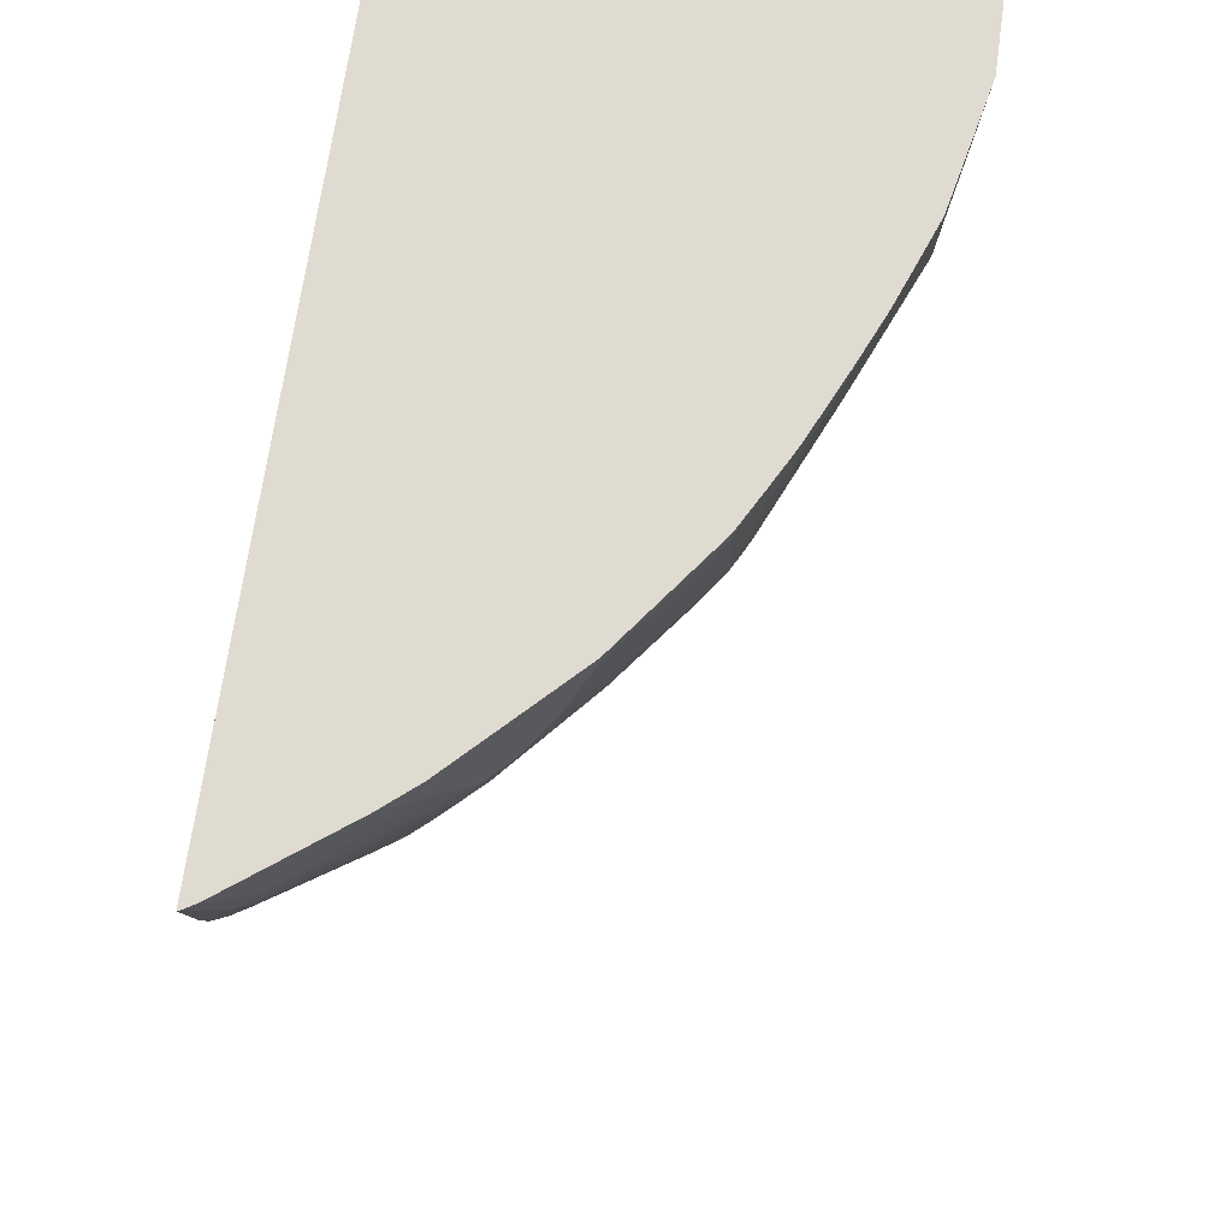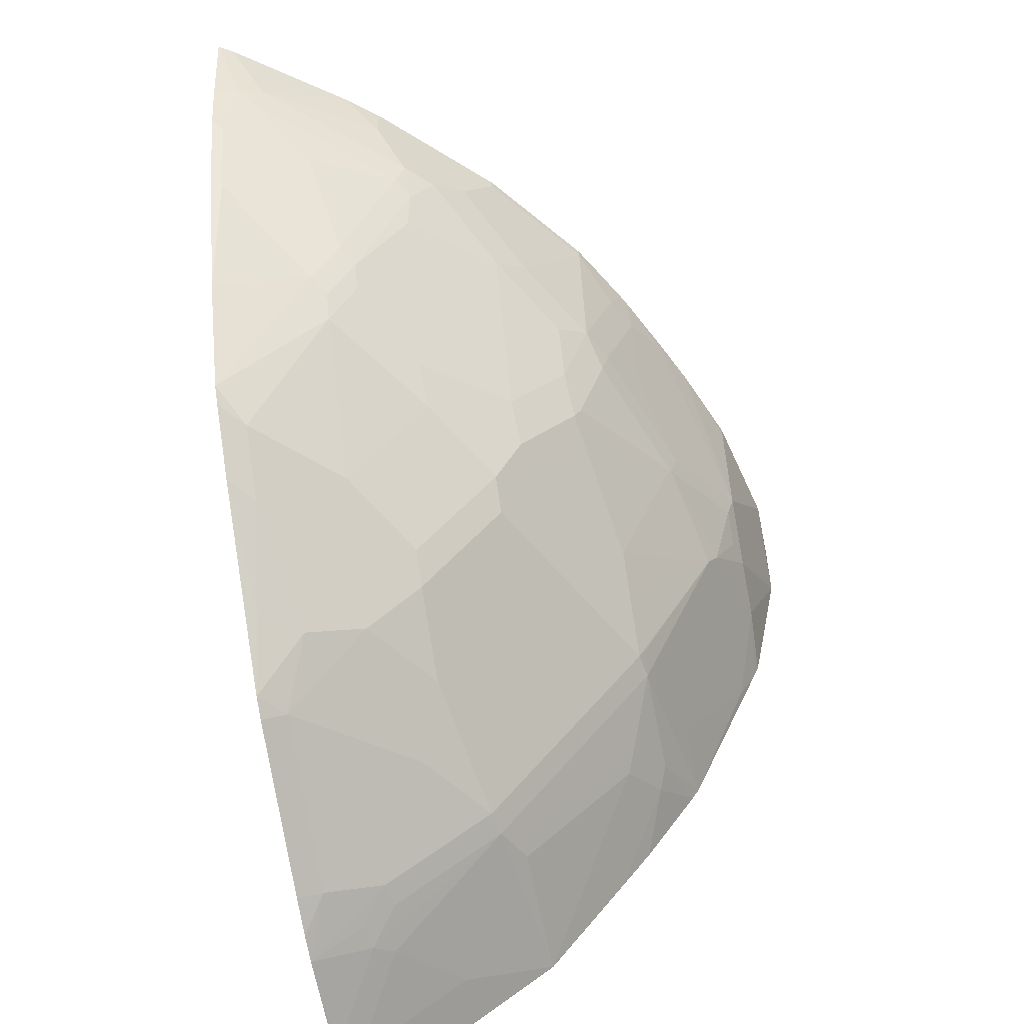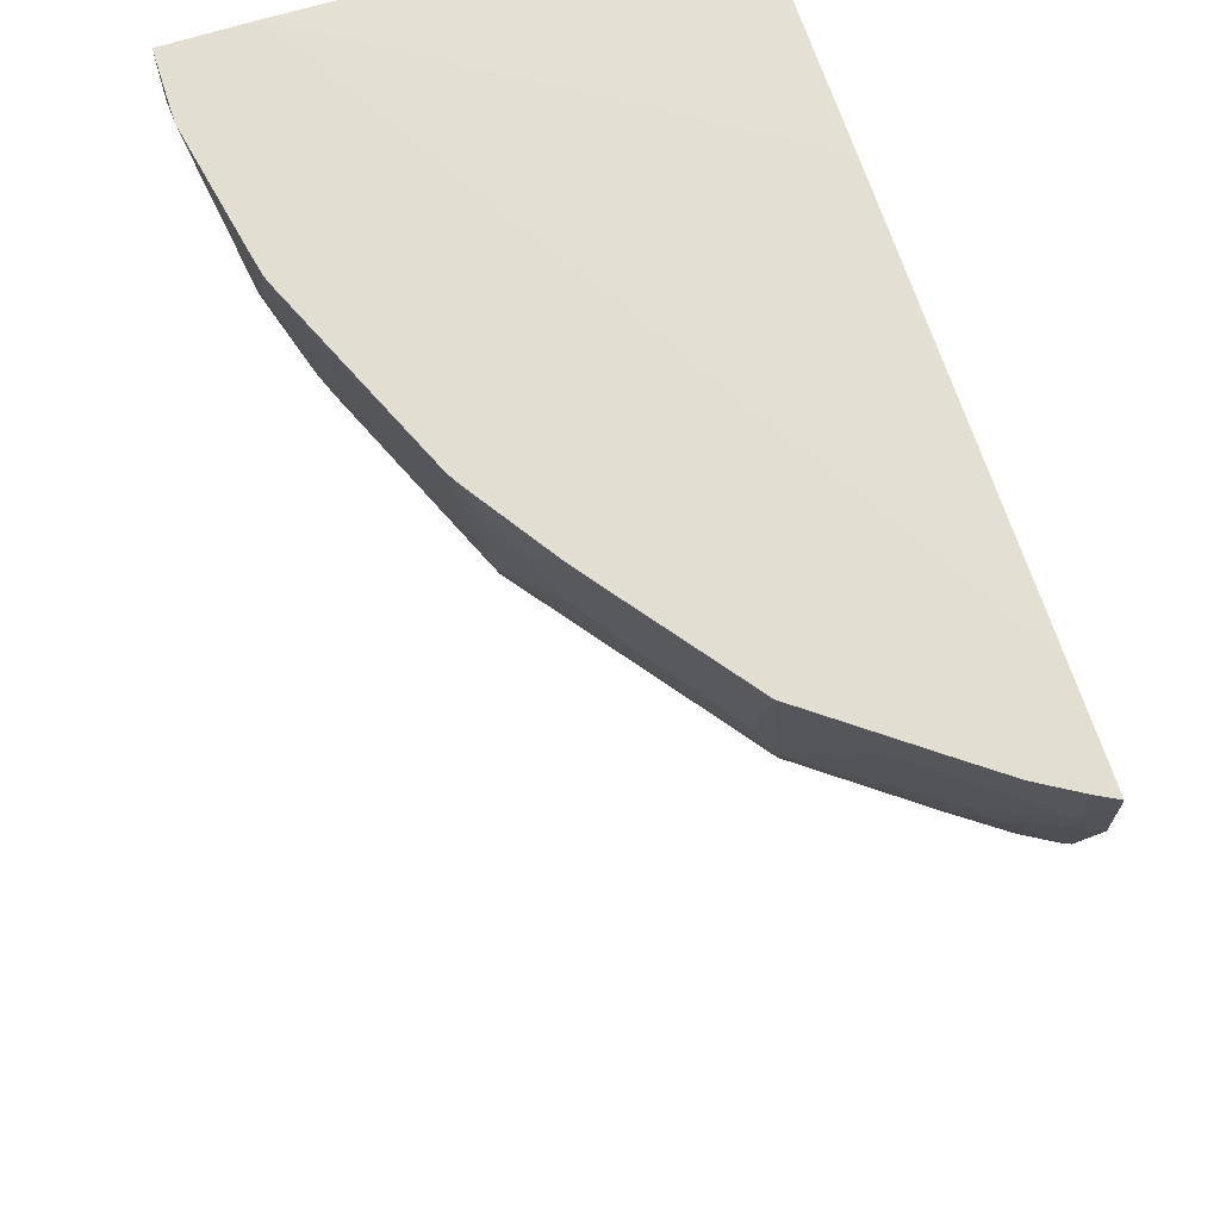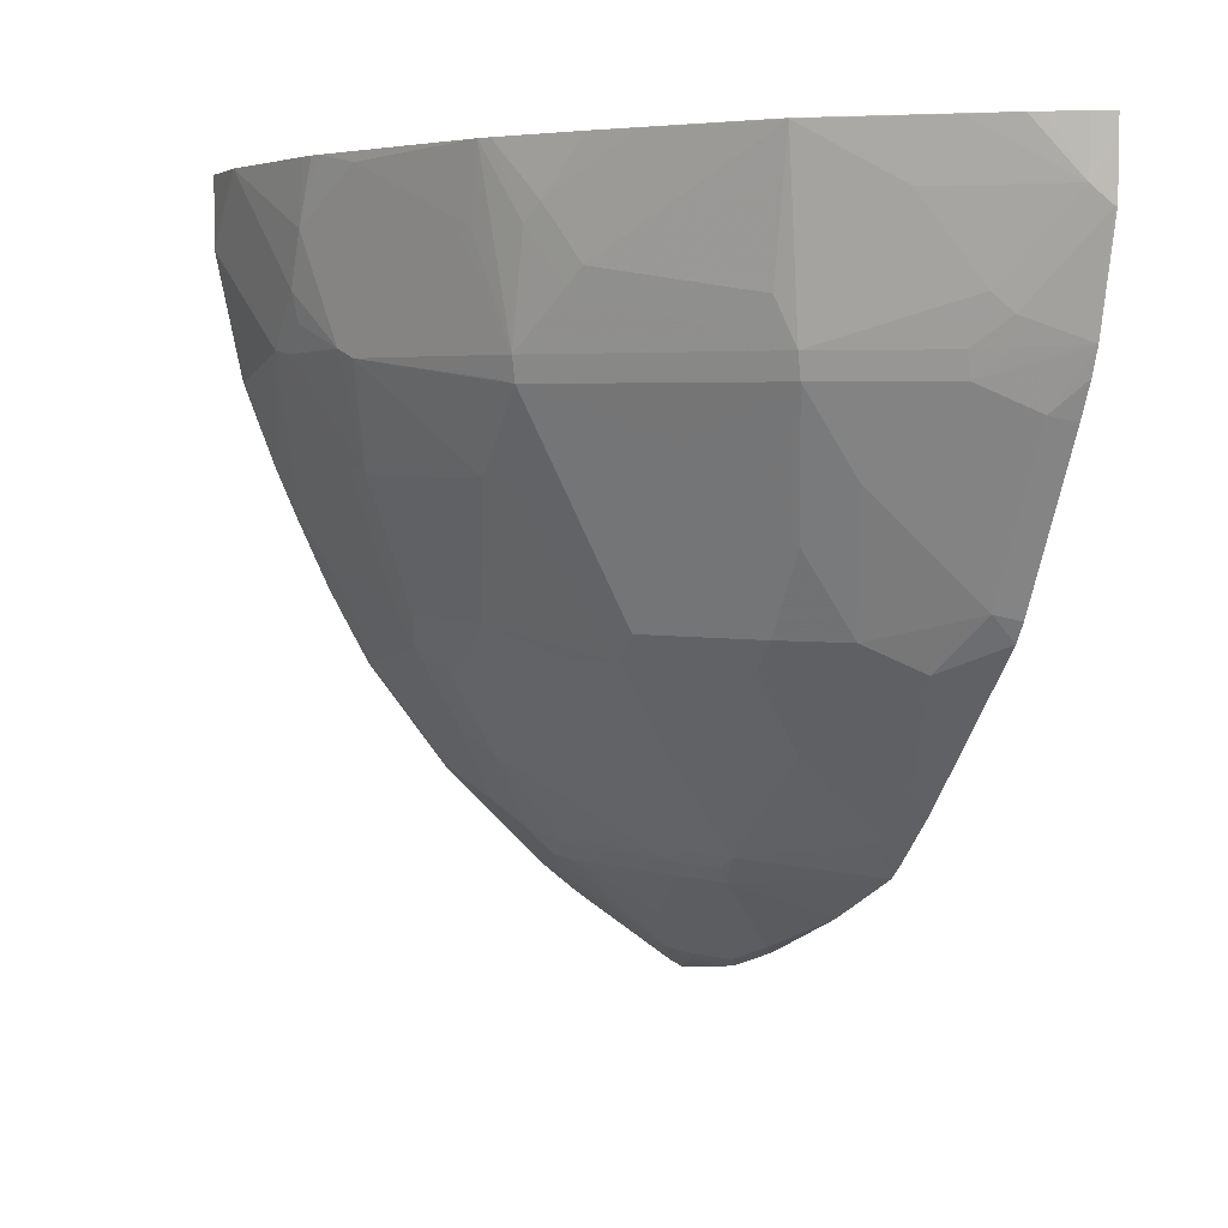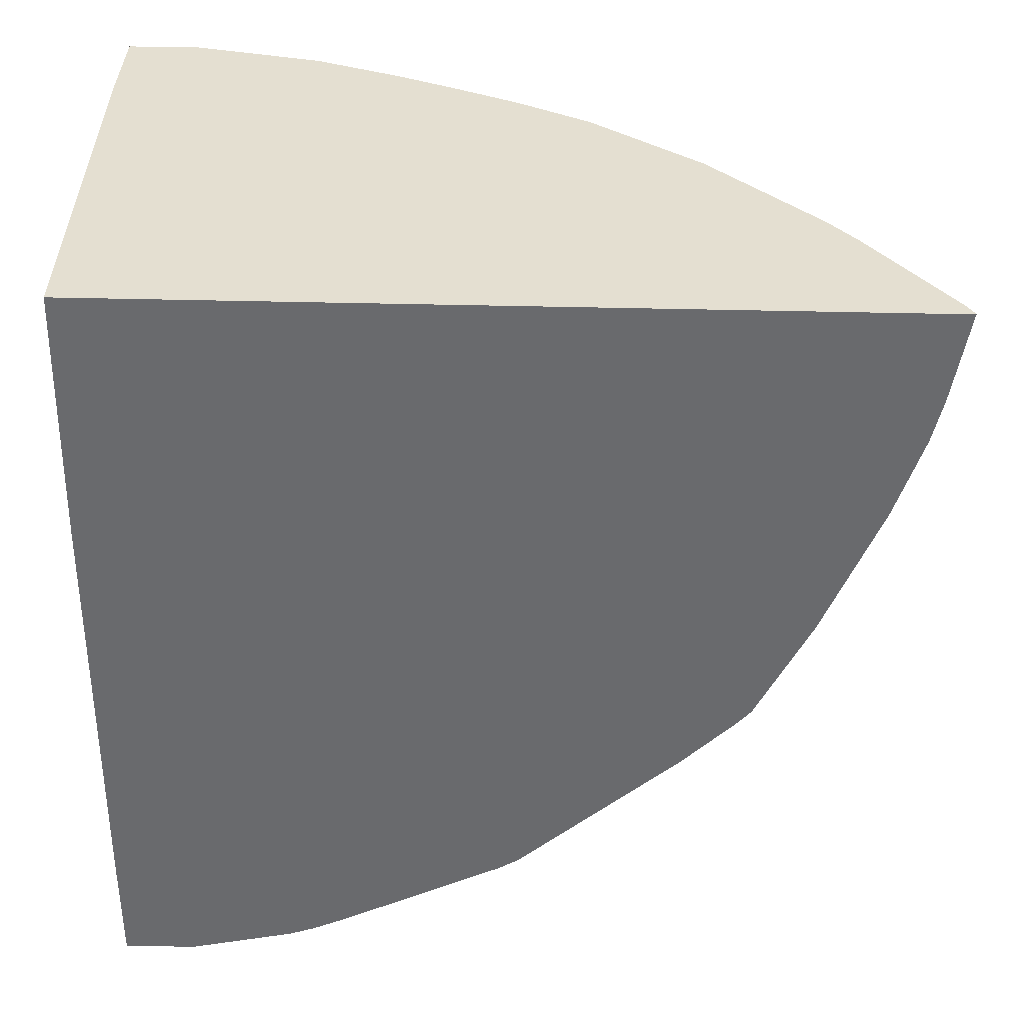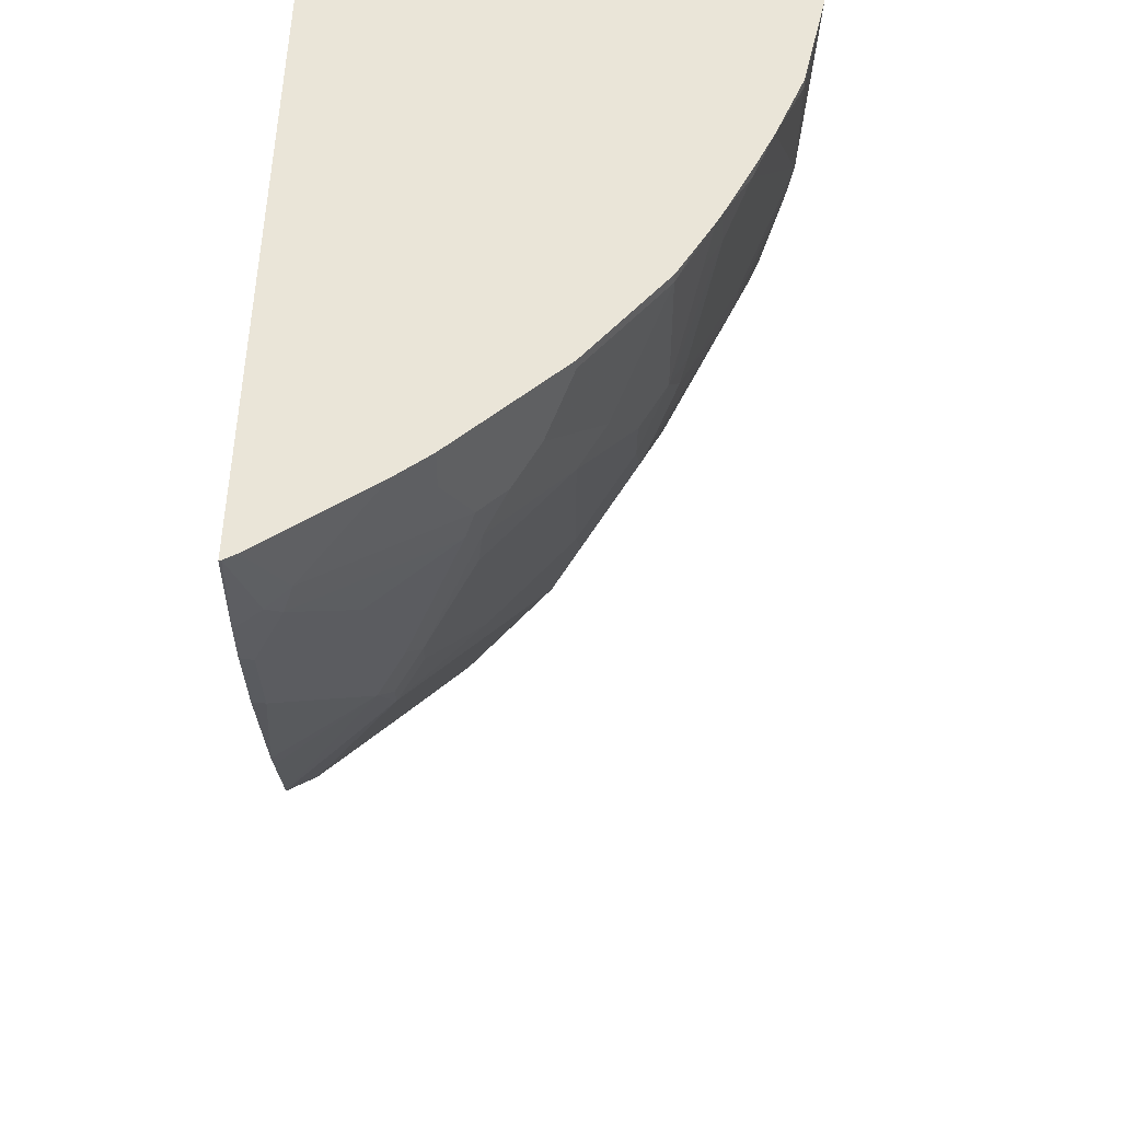
<metadata>
{"format":"obj","ext":"obj","renderer":"f3d","projection":"perspective","resolution":1024,"background":"white","views":[{"elev":69.8,"azim":8.1,"up":"+Z"},{"elev":-55.4,"azim":11.7,"up":"+Z"},{"elev":67.6,"azim":162.3,"up":"+Y"},{"elev":4.0,"azim":157.3,"up":"+Y"},{"elev":36.7,"azim":-88.0,"up":"+Z"},{"elev":-45.0,"azim":0.2,"up":"+Y"}]}
</metadata>
<code>
v 0.3192 -0.05939 -0.4188
v 0.3315 -0.05939 -0.4123
v 0.3192 -0.06986 -0.4188
v 0.3192 -0.05939 -0.3496
v 0.3486 -0.05939 -0.4022
v 0.3311 -0.09228 -0.4125
v 0.3203 -0.1031 -0.4179
v 0.3192 -0.1026 -0.4185
v 0.3192 -0.06193 -0.08471
v 0.5647 -0.05939 0.07031
v 0.3559 -0.05939 -0.3977
v 0.3528 -0.152 -0.3854
v 0.38 -0.05973 -0.3799
v 0.4451 -0.05973 -0.3311
v 0.3962 -0.09228 -0.3636
v 0.3637 -0.1411 -0.3799
v 0.3192 -0.1044 -0.4181
v 0.3192 -0.1661 -0.4038
v 0.3192 -0.06518 0.07031
v 0.6188 -0.05939 0.07031
v 0.38 -0.05939 -0.3799
v 0.4343 -0.1683 -0.3202
v 0.3691 -0.1683 -0.3691
v 0.3501 -0.167 -0.3826
v 0.4451 -0.1411 -0.3148
v 0.4451 -0.05939 -0.3311
v 0.4939 -0.05973 -0.2659
v 0.5102 -0.1249 -0.2334
v 0.3664 -0.1832 -0.3664
v 0.3338 -0.1995 -0.3826
v 0.3192 -0.182 -0.3981
v 0.3192 -0.5477 0.07031
v 0.6188 -0.1029 0.07031
v 0.6188 -0.05939 0.02678
v 0.4315 -0.1832 -0.3175
v 0.4505 -0.152 -0.304
v 0.5156 -0.1357 -0.2225
v 0.5319 -0.1683 -0.19
v 0.5292 -0.1832 -0.1872
v 0.4939 -0.05939 -0.2659
v 0.5117 -0.05939 -0.2419
v 0.5265 -0.09228 -0.2171
v 0.3192 -0.2357 -0.3721
v 0.3192 -0.2031 -0.3883
v 0.399 -0.1995 -0.3338
v 0.3338 -0.2972 -0.3338
v 0.3192 -0.5381 0.01624
v 0.3205 -0.5474 0.07031
v 0.6025 -0.1791 0.07031
v 0.6025 -0.1791 0.06509
v 0.6025 -0.1628 -4.334e-05
v 0.6188 -0.09773 0.06509
v 0.6188 -0.06518 0.03252
v 0.6025 -0.1303 -0.03261
v 0.6025 -0.09773 -0.04889
v 0.6025 -0.05939 -0.05469
v 0.4478 -0.1995 -0.2849
v 0.4152 -0.2646 -0.2849
v 0.399 -0.2321 -0.3175
v 0.5319 -0.1031 -0.2063
v 0.5487 -0.05939 -0.1857
v 0.5482 -0.1031 -0.1737
v 0.5536 -0.09773 -0.1629
v 0.5536 -0.1466 -0.1466
v 0.5808 -0.1683 -0.076
v 0.5333 -0.1812 -0.1791
v 0.5292 -0.1995 -0.171
v 0.4641 -0.3134 -0.1872
v 0.4478 -0.2972 -0.2198
v 0.4641 -0.2158 -0.2524
v 0.5443 -0.05939 -0.1931
v 0.3192 -0.3008 -0.3395
v 0.3192 -0.3126 -0.3322
v 0.3827 -0.3134 -0.2849
v 0.3501 -0.3297 -0.3012
v 0.3192 -0.532 -0.009813
v 0.3338 -0.5333 0.02438
v 0.3274 -0.5432 0.07031
v 0.3474 -0.5265 0.03252
v 0.5834 -0.2294 0.07031
v 0.5699 -0.2606 0.06509
v 0.5862 -0.1954 -0.01633
v 0.5984 -0.1649 -0.01633
v 0.6025 -0.1466 -0.01633
v 0.5984 -0.1486 -0.03261
v 0.5862 -0.1628 -0.06517
v 0.5862 -0.114 -0.08146
v 0.5862 -0.06518 -0.09774
v 0.5976 -0.05939 -0.07173
v 0.6002 -0.05939 -0.06517
v 0.4152 -0.3134 -0.2524
v 0.5658 -0.2301 -0.04889
v 0.5618 -0.2321 -0.05703
v 0.5292 -0.2321 -0.1384
v 0.5292 -0.2158 -0.1547
v 0.4641 -0.3297 -0.171
v 0.3257 -0.3474 -0.2985
v 0.3192 -0.4092 -0.2464
v 0.3827 -0.346 -0.2524
v 0.3501 -0.346 -0.2849
v 0.3338 -0.3949 -0.2524
v 0.3192 -0.5158 -0.05866
v 0.3257 -0.5272 -0.01633
v 0.342 -0.5272 0.01624
v 0.3926 -0.4944 0.07031
v 0.4234 -0.462 -4.334e-05
v 0.4288 -0.4613 0.01624
v 0.4126 -0.4776 0.0488
v 0.5699 -0.2606 0.07031
v 0.5536 -0.2932 0.0488
v 0.5523 -0.299 0.07031
v 0.5699 -0.228 -0.03261
v 0.4152 -0.3297 -0.2361
v 0.5333 -0.3114 -0.03261
v 0.517 -0.3114 -0.08146
v 0.5129 -0.3134 -0.0896
v 0.5129 -0.2972 -0.1059
v 0.4804 -0.3297 -0.1384
v 0.4315 -0.3786 -0.1547
v 0.3827 -0.3786 -0.2198
v 0.3192 -0.4418 -0.2138
v 0.399 -0.346 -0.2361
v 0.3338 -0.4274 -0.2198
v 0.3192 -0.482 -0.1401
v 0.3257 -0.5109 -0.06517
v 0.3583 -0.5109 -4.334e-05
v 0.4126 -0.4776 0.07031
v 0.4315 -0.4519 -0.008185
v 0.3745 -0.4946 -0.01633
v 0.3908 -0.462 -0.08146
v 0.399 -0.4519 -0.0896
v 0.4451 -0.4451 0.01624
v 0.5486 -0.3063 0.07031
v 0.5428 -0.3148 0.0488
v 0.5265 -0.3311 -0.01633
v 0.5373 -0.3094 -0.01633
v 0.5536 -0.2769 -4.334e-05
v 0.5102 -0.3311 -0.06517
v 0.4776 -0.3474 -0.114
v 0.4288 -0.3962 -0.1303
v 0.3827 -0.4437 -0.1384
v 0.3192 -0.4494 -0.2052
v 0.3192 -0.4755 -0.1531
v 0.3745 -0.462 -0.114
v 0.4451 -0.4451 0.07031
v 0.4288 -0.4451 -0.03261
v 0.4776 -0.3962 -0.01633
v 0.3827 -0.4519 -0.1222
v 0.399 -0.4437 -0.1059
v 0.4776 -0.3637 -0.08146
v 0.4939 -0.3799 -4.334e-05
v 0.4614 -0.4288 0.03252
v 0.4776 -0.4125 0.06509
v 0.5387 -0.325 0.07031
v 0.5265 -0.3474 0.06509
v 0.5102 -0.3474 -0.03261
v 0.5102 -0.3637 0.03252
v 0.3192 -0.4592 -0.1856
v 0.4776 -0.4125 0.07031
v 0.5265 -0.3474 0.07031
f 83 92 86
f 82 137 112
f 82 110 137
f 82 92 83
f 82 112 92
f 81 111 110
f 81 109 111
f 79 104 106
f 79 108 105
f 79 107 108
f 79 106 107
f 78 79 105
f 77 104 79
f 77 103 104
f 76 103 77
f 80 109 81
f 83 86 85
f 99 123 101
f 92 112 114
f 99 120 123
f 99 122 120
f 98 101 121
f 97 101 98
f 96 116 118
f 96 117 116
f 96 120 113
f 91 96 113
f 96 119 120
f 95 117 96
f 94 117 95
f 94 116 117
f 93 116 94
f 92 116 93
f 92 115 116
f 92 114 115
f 96 118 119
f 76 125 103
f 64 86 65
f 75 101 97
f 61 89 88
f 61 63 62
f 60 71 61
f 58 69 91
f 58 74 59
f 58 91 74
f 57 69 58
f 61 88 63
f 57 70 69
f 55 89 90
f 55 88 89
f 55 87 88
f 55 86 87
f 54 86 55
f 54 85 86
f 99 101 100
f 55 90 56
f 76 102 125
f 63 88 87
f 64 87 86
f 75 100 101
f 74 100 75
f 74 99 100
f 74 122 99
f 74 113 122
f 74 91 113
f 73 97 98
f 63 87 64
f 73 75 97
f 68 96 91
f 67 95 96
f 65 95 67
f 65 94 95
f 65 93 94
f 65 92 93
f 65 86 92
f 68 91 69
f 101 123 121
f 126 130 129
f 103 126 104
f 134 155 135
f 133 155 134
f 133 154 155
f 132 159 145
f 132 153 159
f 132 152 153
f 132 151 152
f 135 155 157
f 132 147 151
f 131 150 147
f 131 139 150
f 131 149 139
f 131 141 149
f 131 148 141
f 130 148 131
f 130 144 148
f 131 147 146
f 128 147 132
f 135 157 151
f 138 156 150
f 54 83 85
f 154 160 155
f 153 157 155
f 153 160 159
f 153 155 160
f 152 157 153
f 151 157 152
f 135 151 156
f 147 156 151
f 143 158 144
f 142 144 158
f 141 144 142
f 141 148 144
f 140 149 141
f 139 149 140
f 138 150 139
f 147 150 156
f 102 124 125
f 128 146 147
f 126 144 130
f 110 135 136
f 110 134 135
f 110 133 134
f 110 111 133
f 108 145 127
f 108 132 145
f 107 132 108
f 110 136 137
f 107 128 132
f 106 130 131
f 106 129 130
f 106 126 129
f 106 128 107
f 105 108 127
f 104 126 106
f 103 125 126
f 106 131 128
f 128 131 146
f 112 137 136
f 113 120 122
f 125 144 126
f 124 144 125
f 124 143 144
f 123 141 142
f 121 123 142
f 120 141 123
f 119 141 120
f 112 136 114
f 119 140 141
f 118 139 140
f 118 138 139
f 116 138 118
f 115 138 116
f 114 138 115
f 114 135 138
f 114 136 135
f 118 140 119
f 54 84 83
f 135 156 138
f 52 84 53
f 10 48 78
f 10 32 48
f 10 19 32
f 9 19 10
f 7 18 17
f 7 12 18
f 7 17 8
f 10 78 105
f 6 16 12
f 6 14 15
f 6 13 14
f 6 11 13
f 6 12 7
f 5 11 6
f 4 9 10
f 3 6 7
f 6 15 16
f 3 7 8
f 10 105 127
f 10 145 159
f 13 26 14
f 13 21 26
f 12 24 18
f 12 23 24
f 12 22 23
f 12 16 22
f 11 21 13
f 10 127 145
f 10 33 20
f 10 80 49
f 10 109 80
f 10 111 109
f 10 133 111
f 10 154 133
f 10 160 154
f 10 159 160
f 10 49 33
f 14 25 22
f 2 6 3
f 1 5 2
f 1 124 102
f 1 143 124
f 1 158 143
f 1 142 158
f 1 121 142
f 1 98 121
f 1 73 98
f 1 102 76
f 1 72 73
f 1 44 43
f 1 31 44
f 1 18 31
f 1 17 18
f 1 8 17
f 1 3 8
f 1 2 3
f 1 43 72
f 2 5 6
f 1 76 47
f 1 32 19
f 1 11 5
f 1 21 11
f 1 26 21
f 1 40 26
f 1 41 40
f 1 71 41
f 1 61 71
f 53 84 54
f 1 89 61
f 1 56 90
f 1 34 56
f 1 20 34
f 1 10 20
f 1 4 10
f 1 9 4
f 1 19 9
f 1 90 89
f 14 22 15
f 1 47 32
f 14 40 27
f 39 69 70
f 39 68 69
f 39 96 68
f 39 67 96
f 39 65 67
f 39 66 65
f 38 66 39
f 39 70 57
f 38 65 66
f 38 63 64
f 38 62 63
f 38 61 62
f 38 60 61
f 37 60 38
f 35 39 57
f 35 59 45
f 38 64 65
f 35 58 59
f 41 71 42
f 43 46 72
f 14 26 40
f 51 83 84
f 51 82 83
f 51 110 82
f 51 81 110
f 51 80 81
f 50 80 51
f 42 71 60
f 49 80 50
f 48 77 79
f 47 76 77
f 46 75 73
f 46 74 75
f 46 59 74
f 46 73 72
f 45 59 46
f 48 79 78
f 35 57 58
f 47 77 48
f 34 54 55
f 22 39 35
f 22 38 39
f 22 37 38
f 22 36 37
f 22 25 36
f 22 29 23
f 22 35 29
f 23 29 24
f 20 53 34
f 20 33 52
f 18 29 30
f 18 24 29
f 15 22 16
f 14 28 25
f 34 55 56
f 14 27 28
f 20 52 53
f 25 28 37
f 18 30 31
f 25 37 36
f 33 84 52
f 34 53 54
f 33 51 84
f 33 50 51
f 32 47 48
f 30 46 43
f 30 45 46
f 30 44 31
f 33 49 50
f 29 45 30
f 29 35 45
f 27 40 41
f 28 60 37
f 28 42 60
f 27 42 28
f 30 43 44
f 27 41 42

</code>
